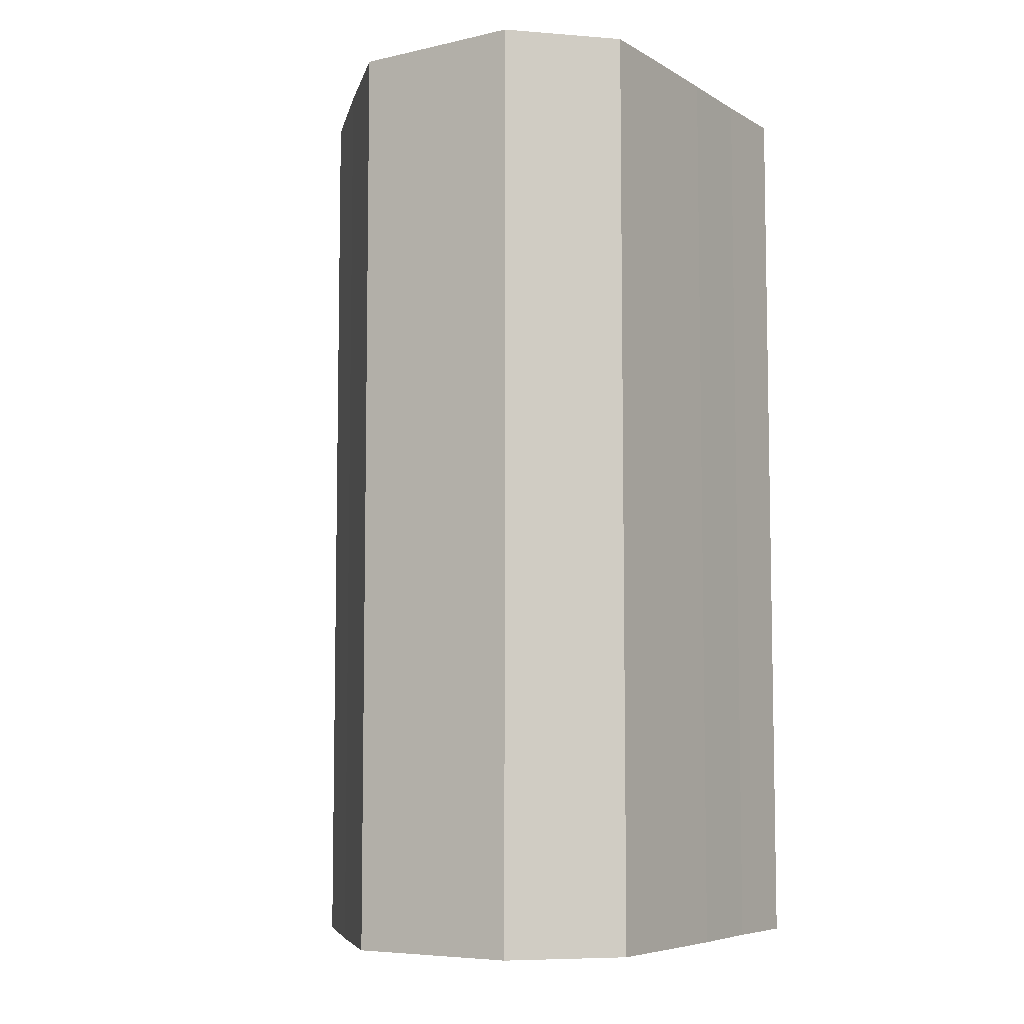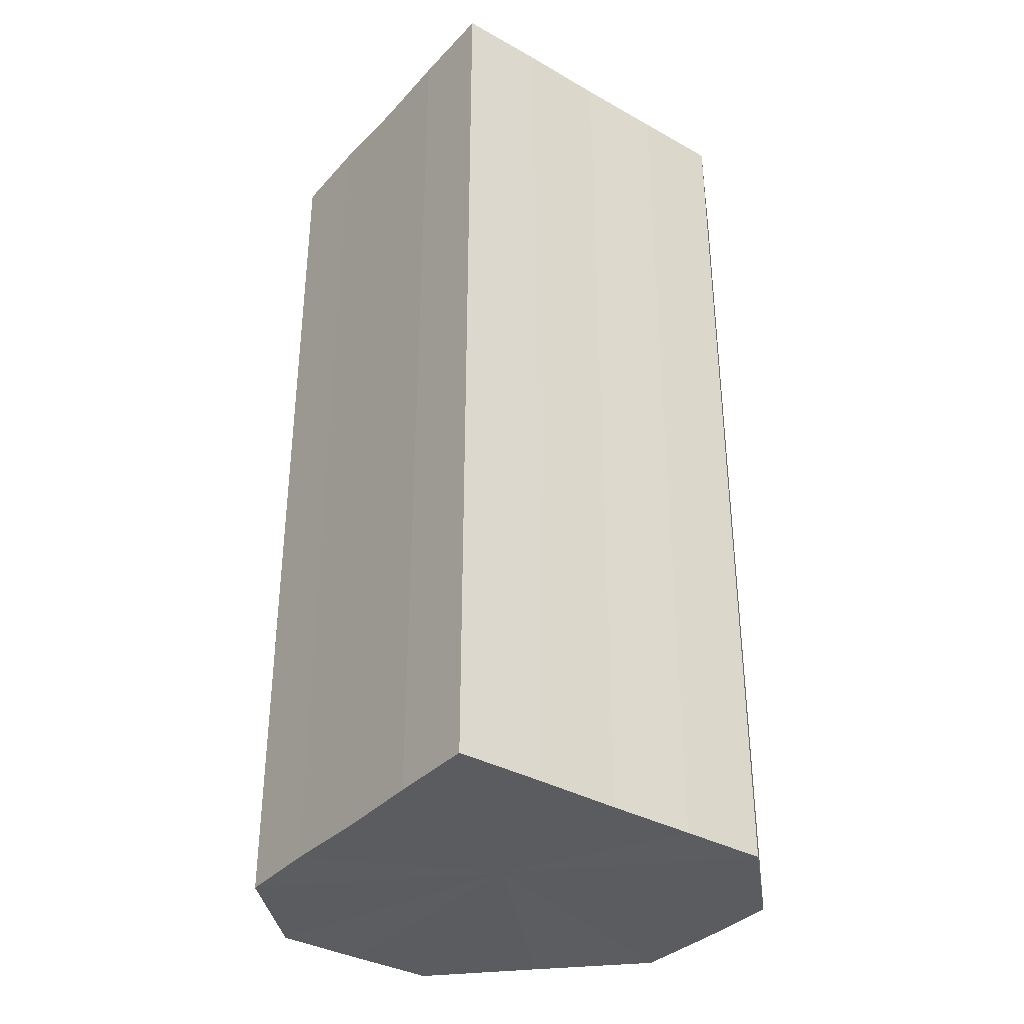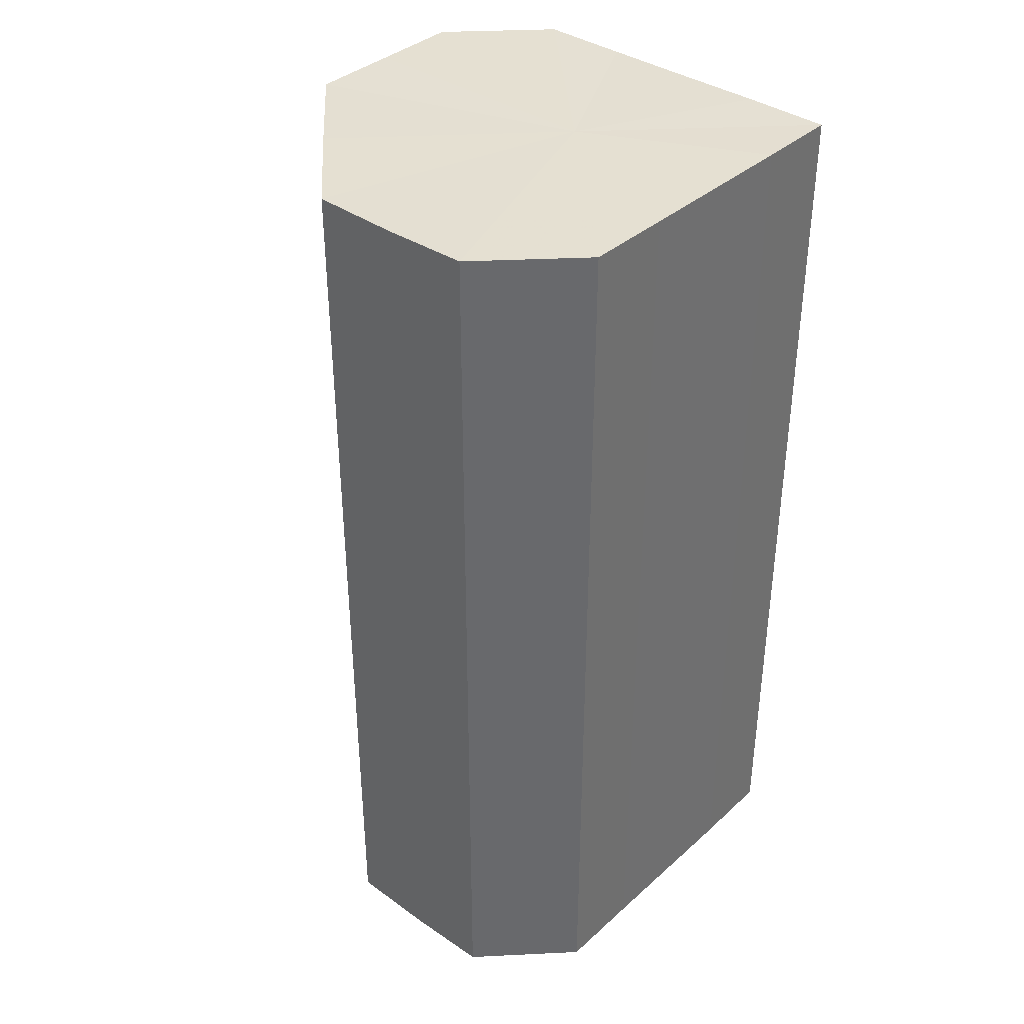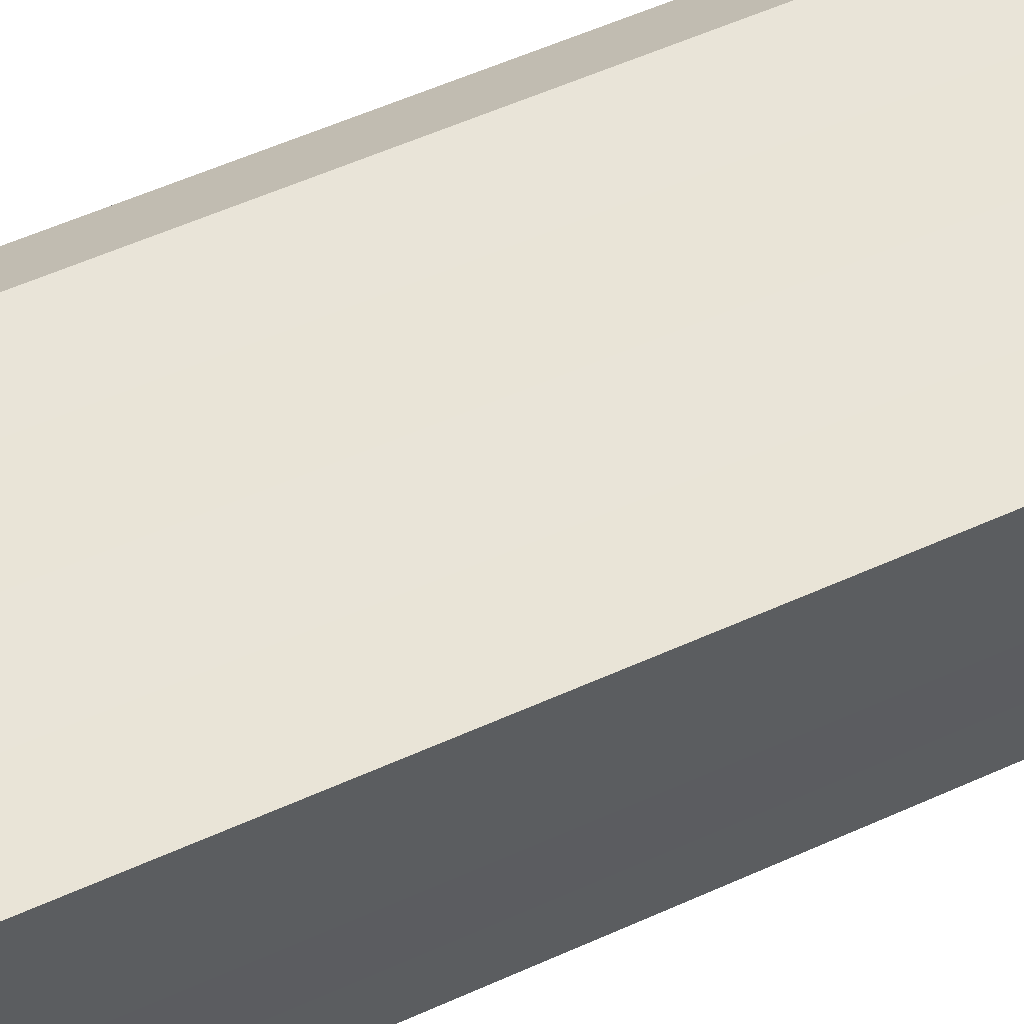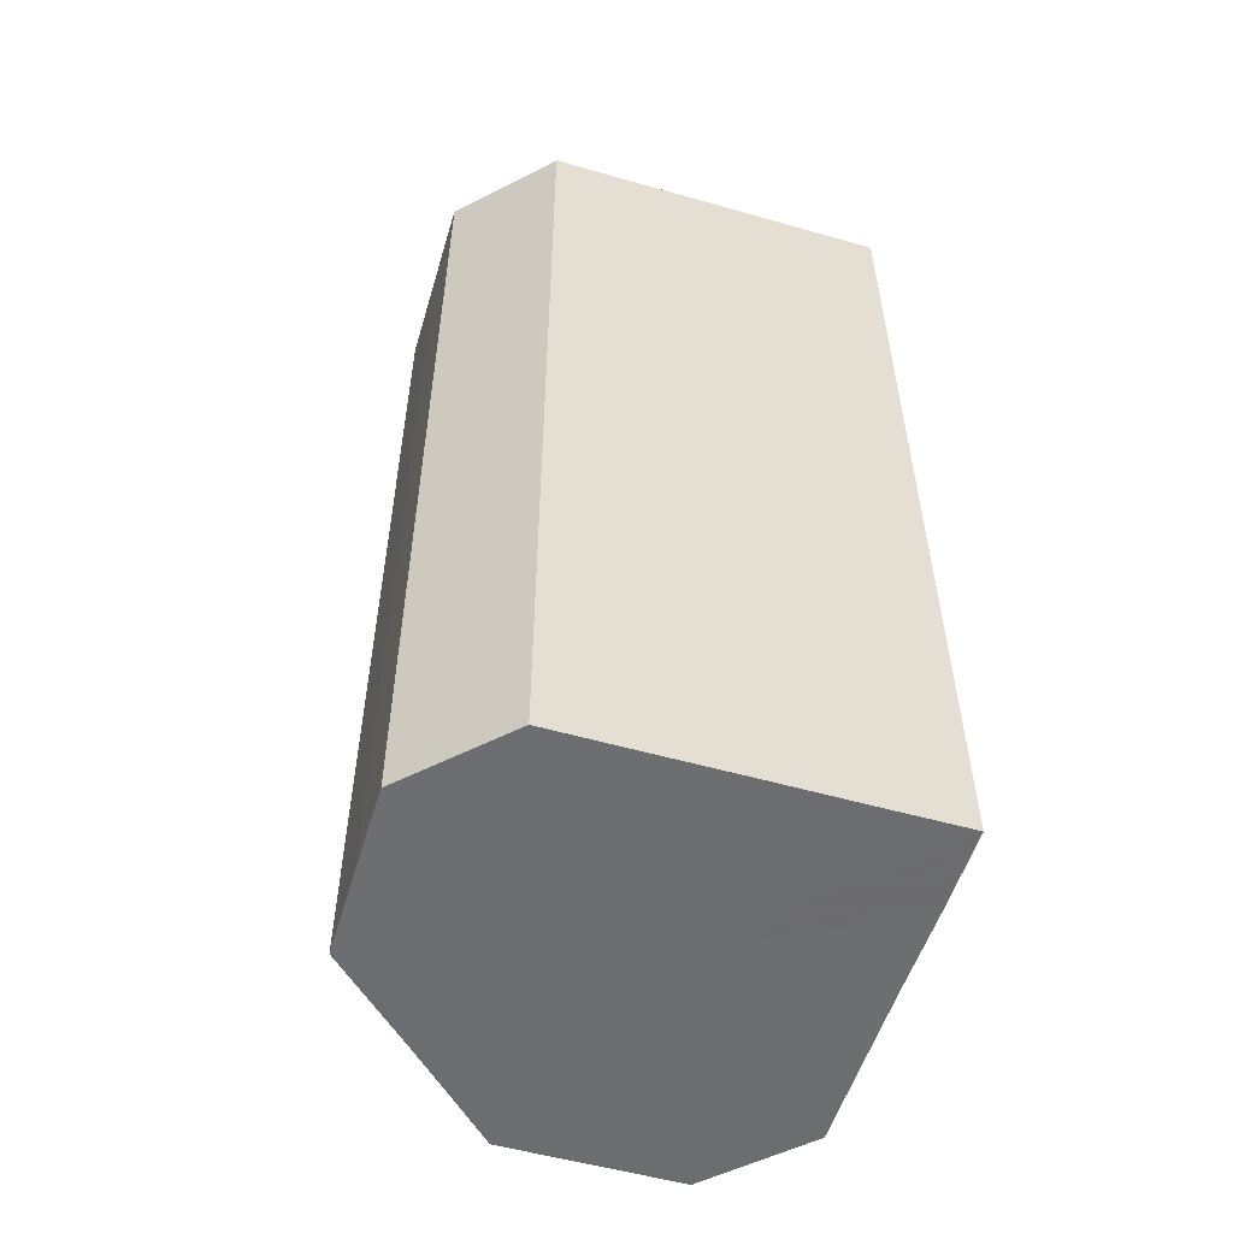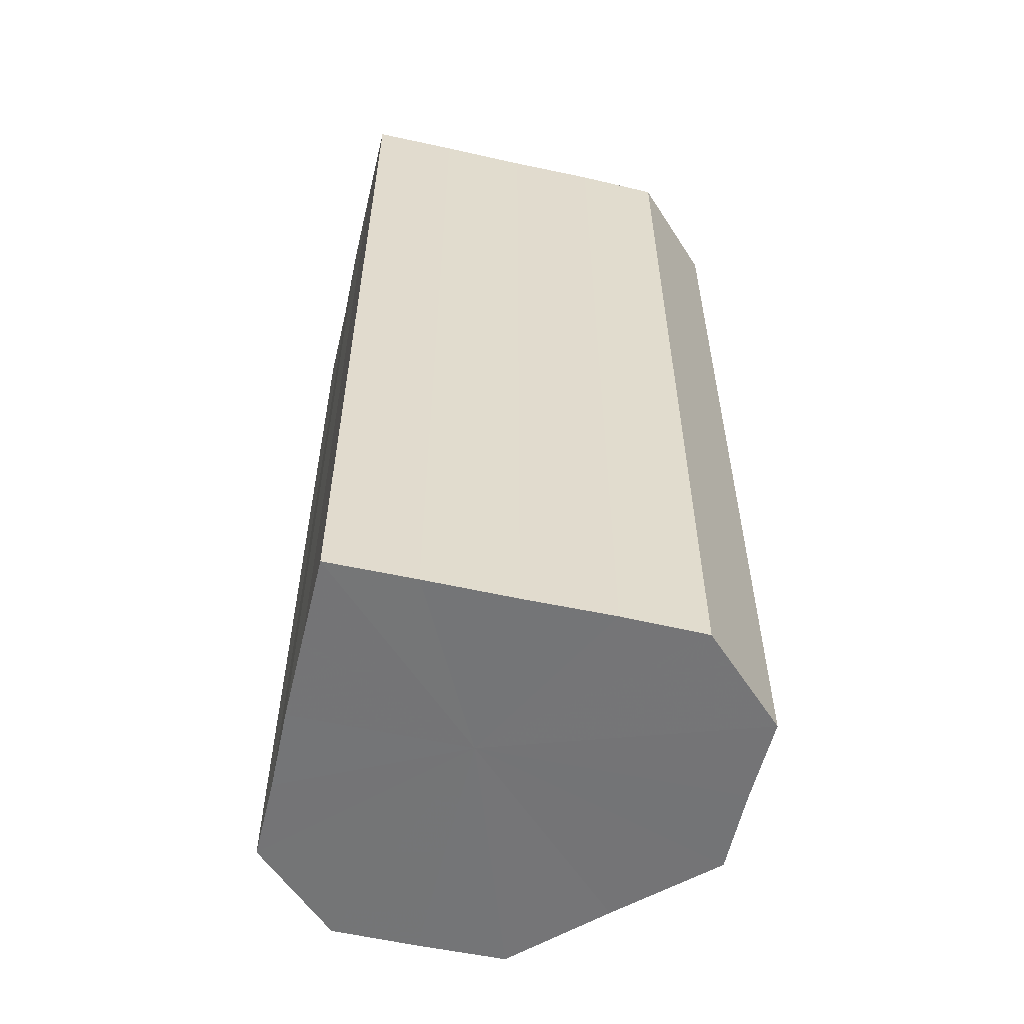
<metadata>
{"format":"obj","ext":"obj","renderer":"f3d","projection":"perspective","resolution":1024,"background":"white","views":[{"elev":-6.8,"azim":122.6,"up":"+Z"},{"elev":-35.3,"azim":-126.6,"up":"+Z"},{"elev":37.6,"azim":131.5,"up":"+Z"},{"elev":60.6,"azim":-114.3,"up":"+Y"},{"elev":-54.0,"azim":163.3,"up":"+Z"},{"elev":-56.5,"azim":-103.2,"up":"+Z"}]}
</metadata>
<code>
o 7375
v 2231 1895 10.8
v 2231 1895 10.8
v 2231 1895 10.69
v 2231 1895 10.8
v 2231 1895 10.69
v 2231 1895 10.8
v 2231 1895 10.69
v 2231 1895 10.8
v 2231 1895 10.69
v 2231 1895 10.8
v 2231 1895 10.69
v 2231 1895 10.8
v 2231 1895 10.69
v 2231 1895 10.8
v 2231 1895 10.69
v 2231 1895 10.8
v 2231 1895 10.69
v 2231 1895 10.8
v 2231 1895 10.69
v 2231 1895 10.8
v 2231 1895 10.69
v 2231 1895 10.8
v 2231 1895 10.69
v 2231 1895 10.8
v 2231 1895 10.69
v 2231 1895 10.8
v 2231 1895 10.69
v 2231 1895 10.8
v 2231 1895 10.69
v 2231 1895 10.8
v 2231 1895 10.69
v 2231 1895 10.8
v 2231 1895 10.69
v 2231 1895 10.8
v 2231 1895 10.69
v 2231 1895 10.8
v 2231 1895 10.69
v 2231 1895 10.8
v 2231 1895 10.69
v 2231 1895 10.8
v 2231 1895 10.69
v 2231 1895 10.8
v 2231 1895 10.69
v 2231 1895 10.8
v 2231 1895 10.69
v 2231 1895 10.8
v 2231 1895 10.69
v 2231 1895 10.8
v 2231 1895 10.69
v 2231 1895 10.8
v 2231 1895 10.69
v 2231 1895 10.8
v 2231 1895 10.69
v 2231 1895 10.8
v 2231 1895 10.69
v 2231 1895 10.8
v 2231 1895 10.69
v 2231 1895 10.8
v 2231 1895 10.69
v 2231 1895 10.8
v 2231 1895 10.69
v 2231 1895 10.8
v 2231 1895 10.69
v 2231 1895 10.8
v 2231 1895 10.69
v 2231 1895 10.8
v 2231 1895 10.8
v 2231 1895 10.8
v 2231 1895 10.8
v 2231 1895 10.8
v 2231 1895 10.8
v 2231 1895 10.8
v 2231 1895 10.8
v 2231 1895 10.8
v 2231 1895 10.8
v 2231 1895 10.8
v 2231 1895 10.8
v 2231 1895 10.8
v 2231 1895 10.8
v 2231 1895 10.8
v 2231 1895 10.8
v 2231 1895 10.69
v 2231 1895 10.69
v 2231 1895 10.69
v 2231 1895 10.69
v 2231 1895 10.69
v 2231 1895 10.69
v 2231 1895 10.69
v 2231 1895 10.69
v 2231 1895 10.69
v 2231 1895 10.69
v 2231 1895 10.69
v 2231 1895 10.69
v 2231 1895 10.69
v 2231 1895 10.69
v 2231 1895 10.69
v 2231 1895 10.69
v 2231 1895 10.69
f 1 2 3
f 2 4 5
f 6 1 7
f 4 8 9
f 10 6 11
f 8 12 13
f 12 14 15
f 11 16 17
f 14 18 19
f 18 20 21
f 17 22 23
f 20 24 25
f 24 26 27
f 23 28 29
f 26 30 31
f 30 32 33
f 29 34 35
f 32 36 37
f 36 38 39
f 38 40 41
f 35 42 43
f 43 44 45
f 45 46 47
f 47 48 49
f 49 50 51
f 51 52 53
f 53 54 55
f 55 56 57
f 57 58 59
f 59 60 61
f 61 62 63
f 63 64 65
f 66 64 67
f 66 68 64
f 66 67 69
f 66 70 68
f 66 69 71
f 66 72 70
f 66 71 73
f 66 74 72
f 66 73 75
f 66 76 74
f 66 75 77
f 66 78 76
f 66 77 79
f 66 80 78
f 66 79 81
f 66 81 80
f 82 83 84
f 82 85 83
f 82 84 86
f 82 87 85
f 82 86 88
f 82 89 87
f 82 88 90
f 82 91 89
f 82 90 92
f 82 93 91
f 82 92 94
f 82 95 93
f 82 94 96
f 82 97 95
f 82 96 98
f 82 98 97

</code>
